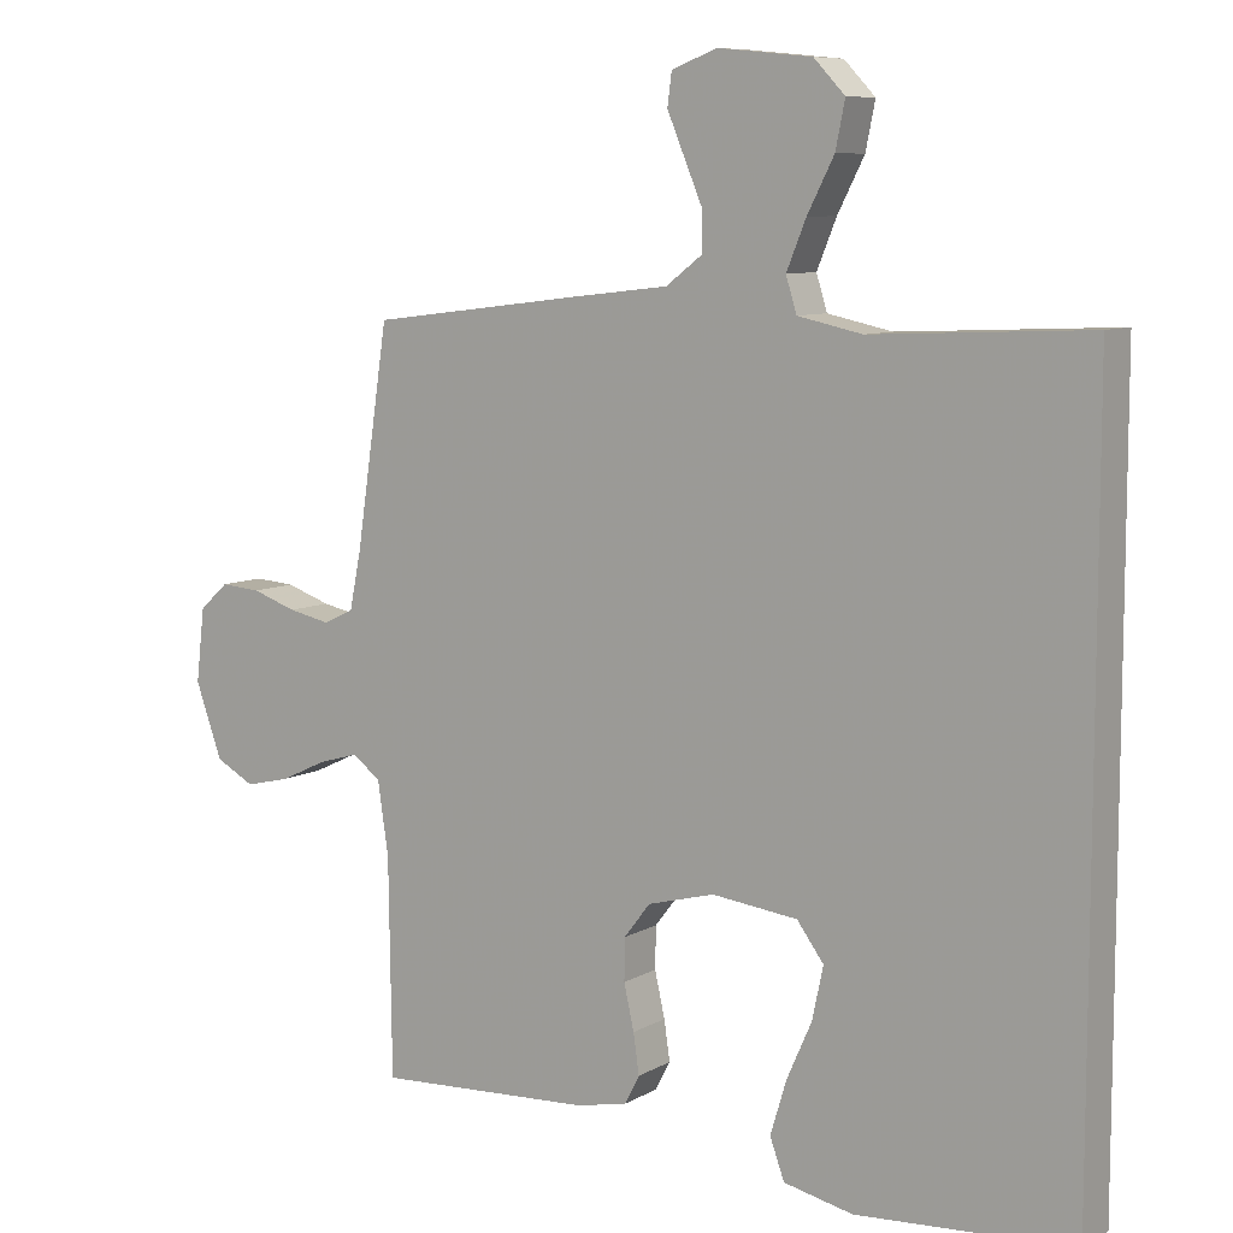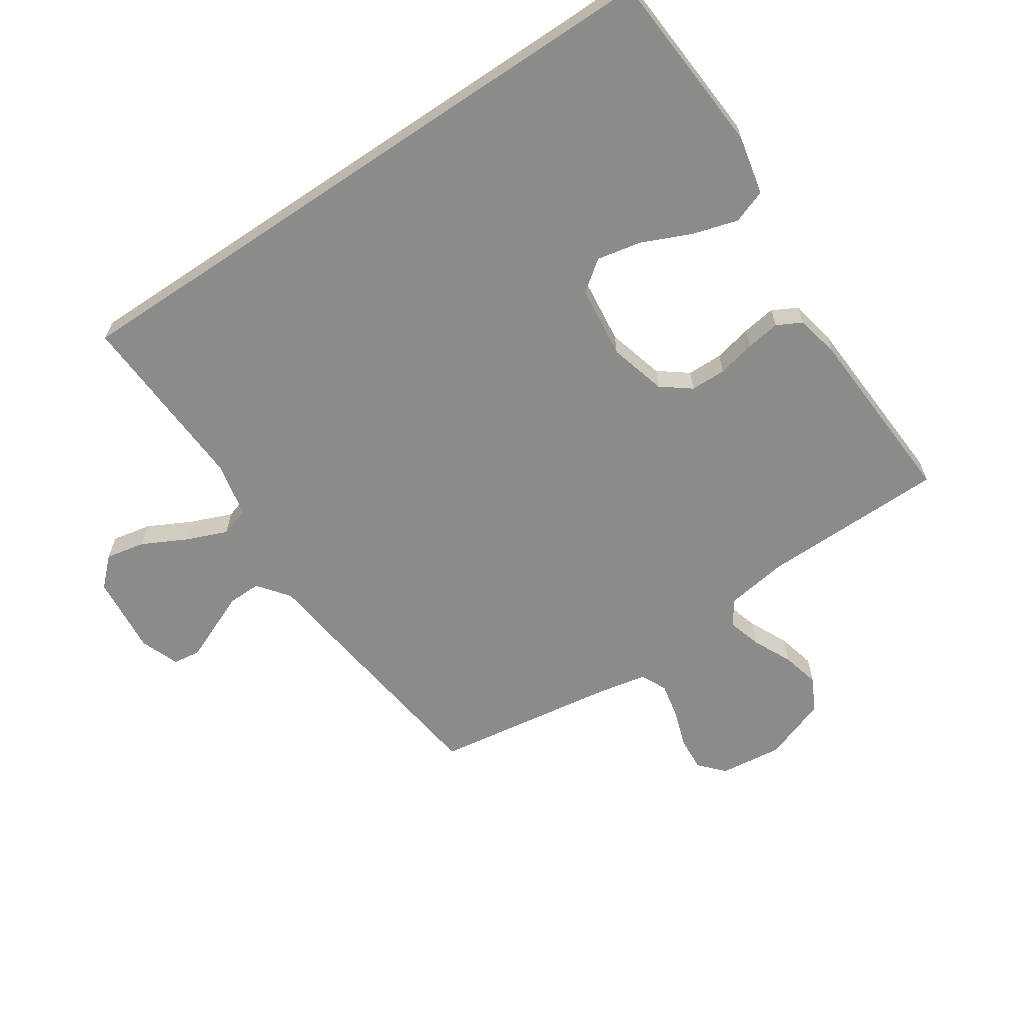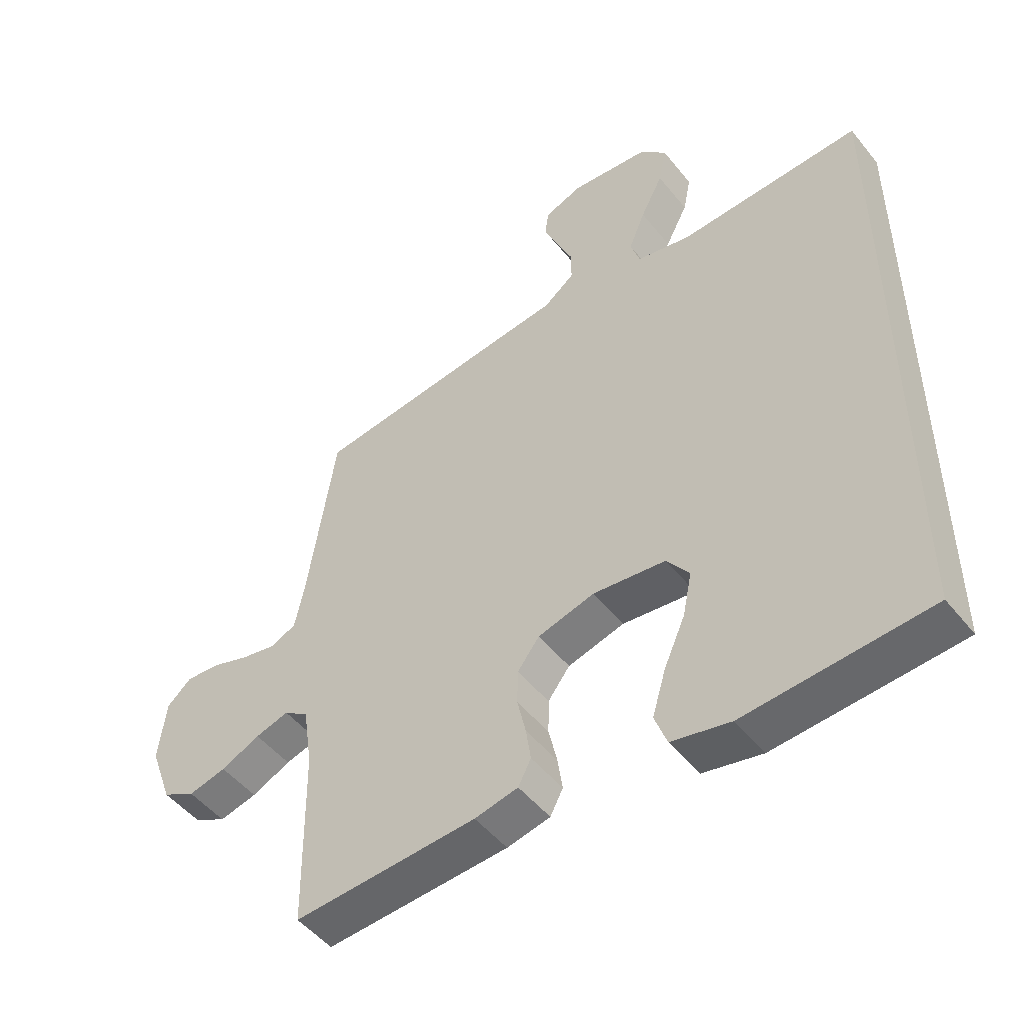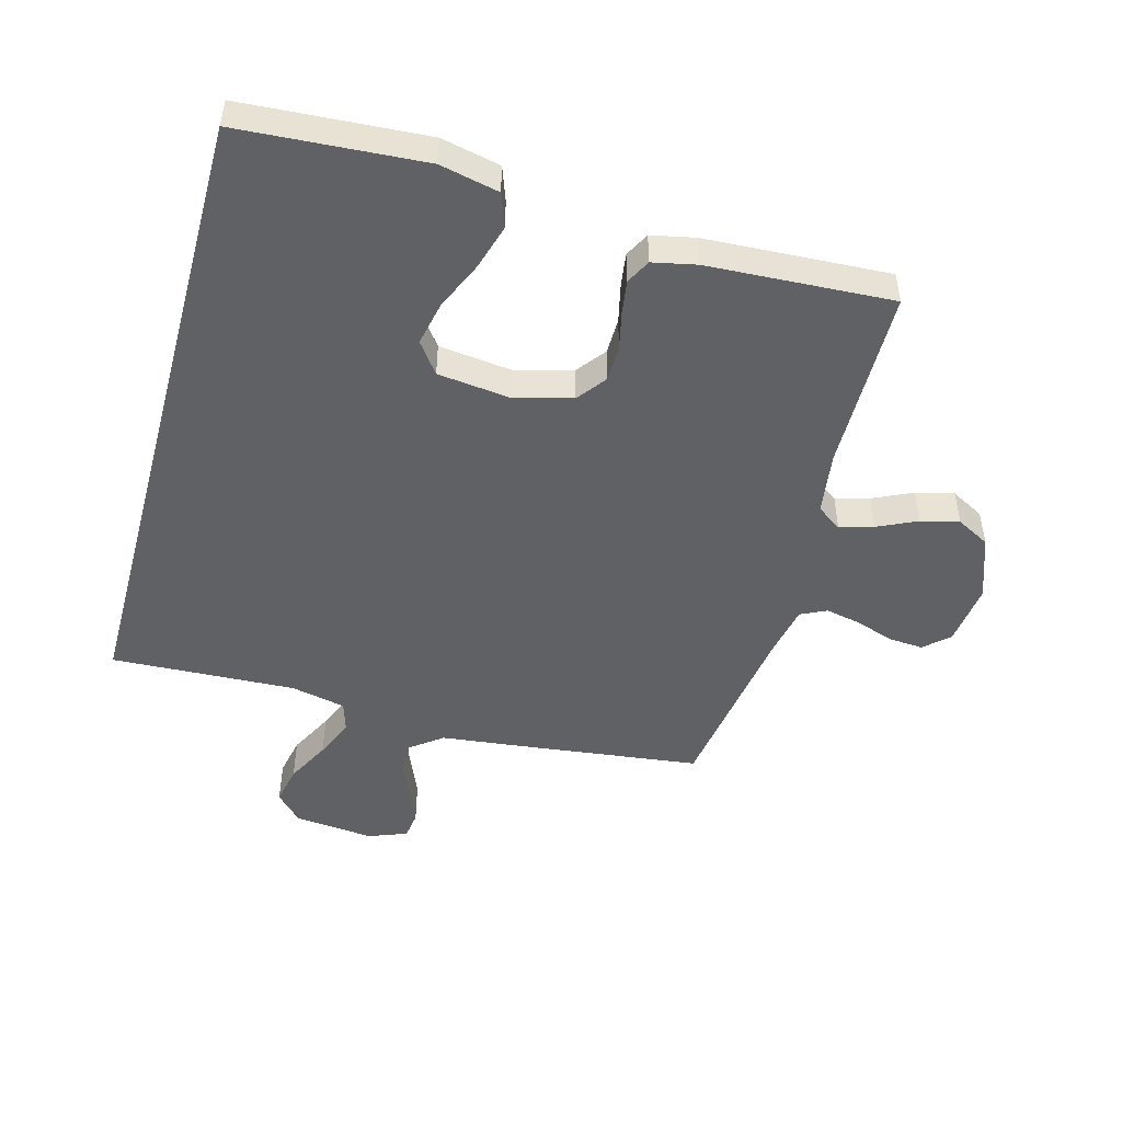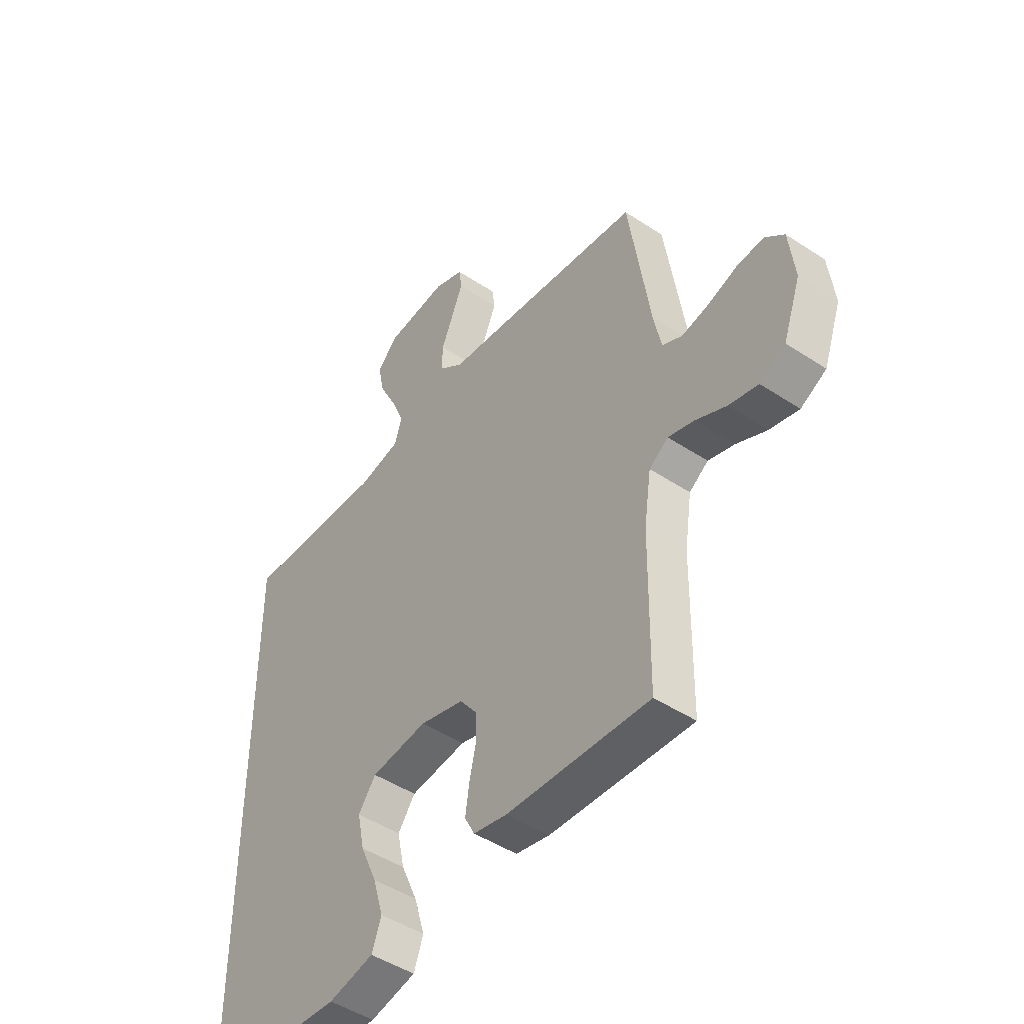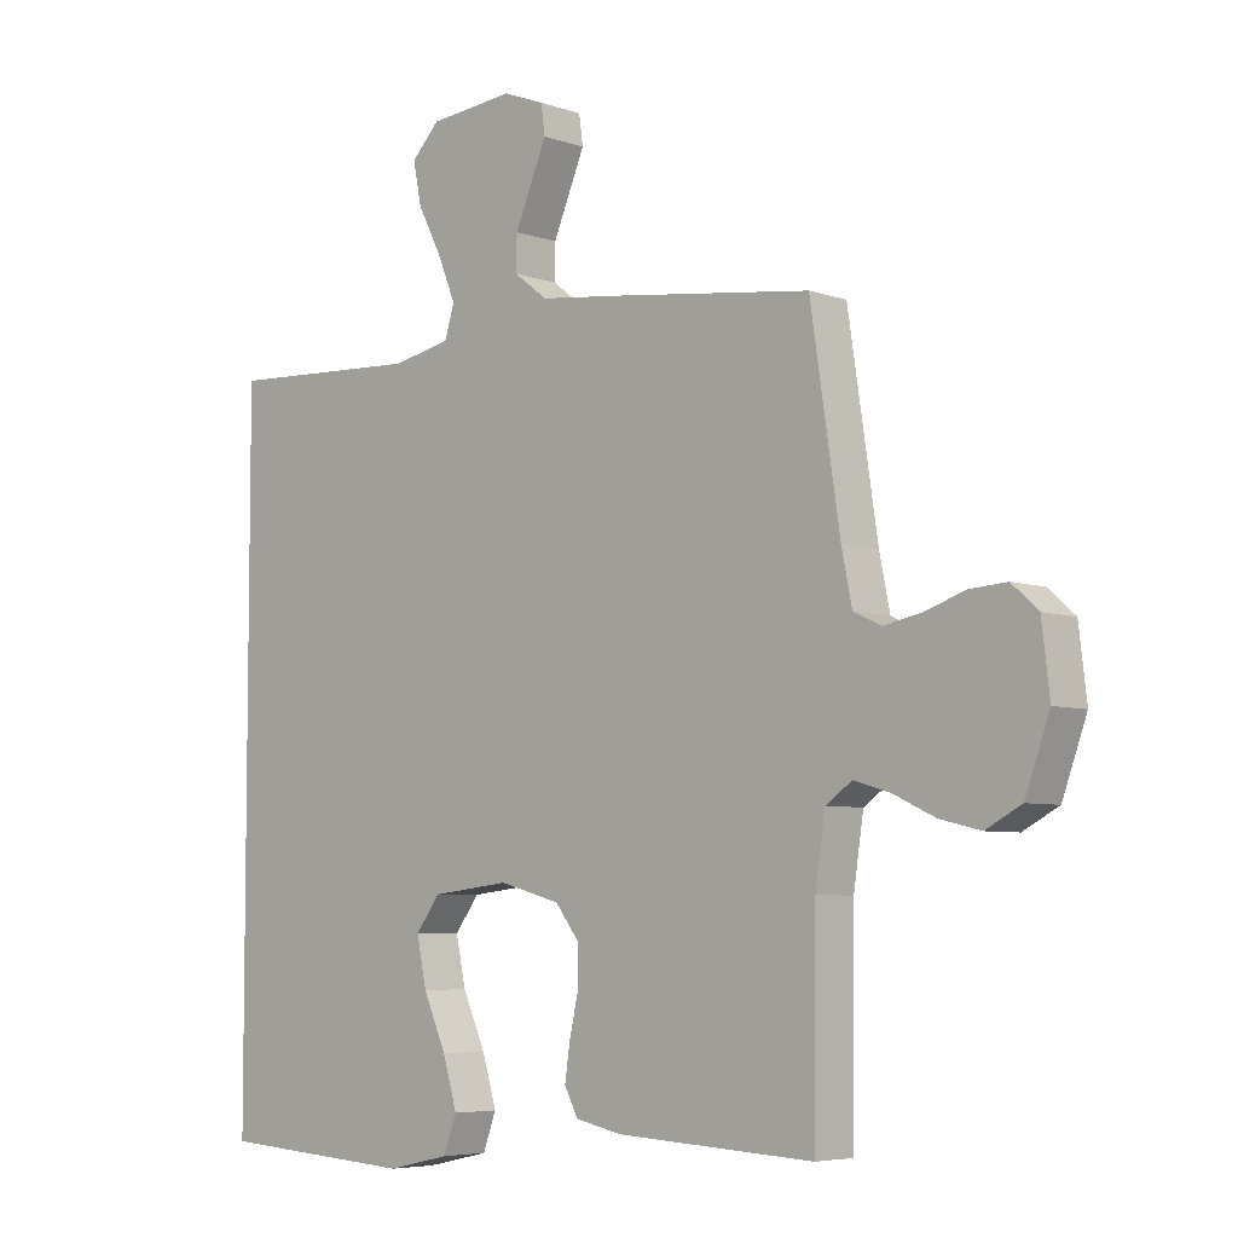
<metadata>
{"format":"obj","ext":"obj","renderer":"f3d","projection":"perspective","resolution":1024,"background":"white","views":[{"elev":8.5,"azim":34.2,"up":"+Z"},{"elev":-63.7,"azim":123.9,"up":"+Y"},{"elev":-49.8,"azim":37.2,"up":"+Z"},{"elev":-48.7,"azim":164.7,"up":"+Y"},{"elev":-46.9,"azim":-126.9,"up":"+Z"},{"elev":-5.7,"azim":-137.0,"up":"+Z"}]}
</metadata>
<code>
v -0.5 0.07 0.5
v -0.2 0.07 0.537
v -0.07 0.07 0.552
v -0.019 0.07 0.591
v -0.02 0.07 0.645
v -0.045 0.07 0.704
v -0.069 0.07 0.761
v -0.063 0.07 0.806
v 0 0.07 0.83
v 0.13 0.07 0.817
v 0.173 0.07 0.772
v 0.16 0.07 0.708
v 0.123 0.07 0.636
v 0.096 0.07 0.57
v 0.111 0.07 0.522
v 0.2 0.07 0.503
v 0.5 0.07 0.517
v 0.5 0.07 -0.527
v 0.2 0.07 -0.547
v 0.104 0.07 -0.526
v 0.084 0.07 -0.471
v 0.106 0.07 -0.397
v 0.141 0.07 -0.318
v 0.156 0.07 -0.246
v 0.119 0.07 -0.196
v 0 0.07 -0.182
v -0.093 0.07 -0.207
v -0.129 0.07 -0.254
v -0.13 0.07 -0.312
v -0.116 0.07 -0.374
v -0.108 0.07 -0.429
v -0.129 0.07 -0.469
v -0.2 0.07 -0.484
v -0.5 0.07 -0.5
v -0.504 0.07 -0.2
v -0.519 0.07 -0.099
v -0.559 0.07 -0.071
v -0.614 0.07 -0.087
v -0.678 0.07 -0.117
v -0.74 0.07 -0.132
v -0.794 0.07 -0.103
v -0.831 0.07 0
v -0.819 0.07 0.102
v -0.779 0.07 0.138
v -0.723 0.07 0.134
v -0.661 0.07 0.113
v -0.603 0.07 0.101
v -0.561 0.07 0.121
v -0.545 0.07 0.2
v -0.5 0 0.5
v -0.2 0 0.537
v -0.07 0 0.552
v -0.019 0 0.591
v -0.02 0 0.645
v -0.045 0 0.704
v -0.069 0 0.761
v -0.063 0 0.806
v 0 0 0.83
v 0.13 0 0.817
v 0.173 0 0.772
v 0.16 0 0.708
v 0.123 0 0.636
v 0.096 0 0.57
v 0.111 0 0.522
v 0.2 0 0.503
v 0.5 0 0.517
v 0.5 0 -0.527
v 0.2 0 -0.547
v 0.104 0 -0.526
v 0.084 0 -0.471
v 0.106 0 -0.397
v 0.141 0 -0.318
v 0.156 0 -0.246
v 0.119 0 -0.196
v 0 0 -0.182
v -0.093 0 -0.207
v -0.129 0 -0.254
v -0.13 0 -0.312
v -0.116 0 -0.374
v -0.108 0 -0.429
v -0.129 0 -0.469
v -0.2 0 -0.484
v -0.5 0 -0.5
v -0.504 0 -0.2
v -0.519 0 -0.099
v -0.559 0 -0.071
v -0.614 0 -0.087
v -0.678 0 -0.117
v -0.74 0 -0.132
v -0.794 0 -0.103
v -0.831 0 0
v -0.819 0 0.102
v -0.779 0 0.138
v -0.723 0 0.134
v -0.661 0 0.113
v -0.603 0 0.101
v -0.561 0 0.121
v -0.545 0 0.2
f 43 44 45 46
f 43 46 47
f 42 43 47
f 41 42 47
f 38 39 40 41
f 37 38 41 47
f 36 37 47 48
f 32 33 34 35
f 32 35 36
f 29 30 31 32
f 29 32 36 48
f 20 21 22 23
f 20 23 24
f 19 20 24
f 16 17 18 19
f 15 16 19 24
f 14 15 24 25
f 10 11 12 13
f 10 13 14
f 9 10 14
f 5 6 7 8
f 5 8 9 14
f 49 1 2 3
f 48 49 3
f 28 29 48
f 27 28 48 3
f 26 27 3 4
f 14 25 26
f 4 5 14 26
f 95 94 93 92
f 96 95 92
f 96 92 91
f 96 91 90
f 90 89 88 87
f 96 90 87 86
f 97 96 86 85
f 84 83 82 81
f 85 84 81
f 81 80 79 78
f 97 85 81 78
f 72 71 70 69
f 73 72 69
f 73 69 68
f 68 67 66 65
f 73 68 65 64
f 74 73 64 63
f 62 61 60 59
f 63 62 59
f 63 59 58
f 57 56 55 54
f 63 58 57 54
f 52 51 50 98
f 52 98 97
f 97 78 77
f 52 97 77 76
f 53 52 76 75
f 75 74 63
f 75 63 54 53
f 1 50 51 2
f 2 51 52 3
f 3 52 53 4
f 4 53 54 5
f 5 54 55 6
f 6 55 56 7
f 7 56 57 8
f 8 57 58 9
f 9 58 59 10
f 10 59 60 11
f 11 60 61 12
f 12 61 62 13
f 13 62 63 14
f 14 63 64 15
f 15 64 65 16
f 16 65 66 17
f 17 66 67 18
f 18 67 68 19
f 19 68 69 20
f 20 69 70 21
f 21 70 71 22
f 22 71 72 23
f 23 72 73 24
f 24 73 74 25
f 25 74 75 26
f 26 75 76 27
f 27 76 77 28
f 28 77 78 29
f 29 78 79 30
f 30 79 80 31
f 31 80 81 32
f 32 81 82 33
f 33 82 83 34
f 34 83 84 35
f 35 84 85 36
f 36 85 86 37
f 37 86 87 38
f 38 87 88 39
f 39 88 89 40
f 40 89 90 41
f 41 90 91 42
f 42 91 92 43
f 43 92 93 44
f 44 93 94 45
f 45 94 95 46
f 46 95 96 47
f 47 96 97 48
f 48 97 98 49
f 49 98 50 1

</code>
